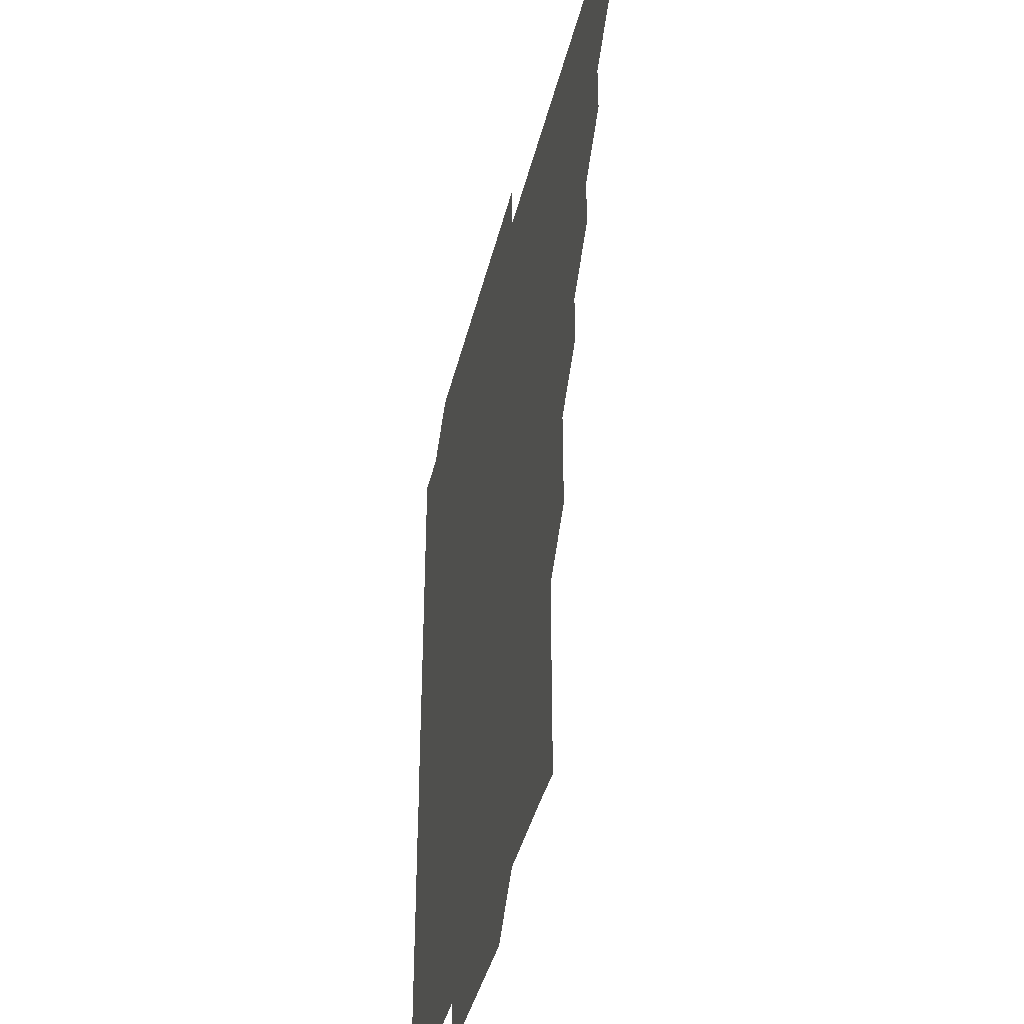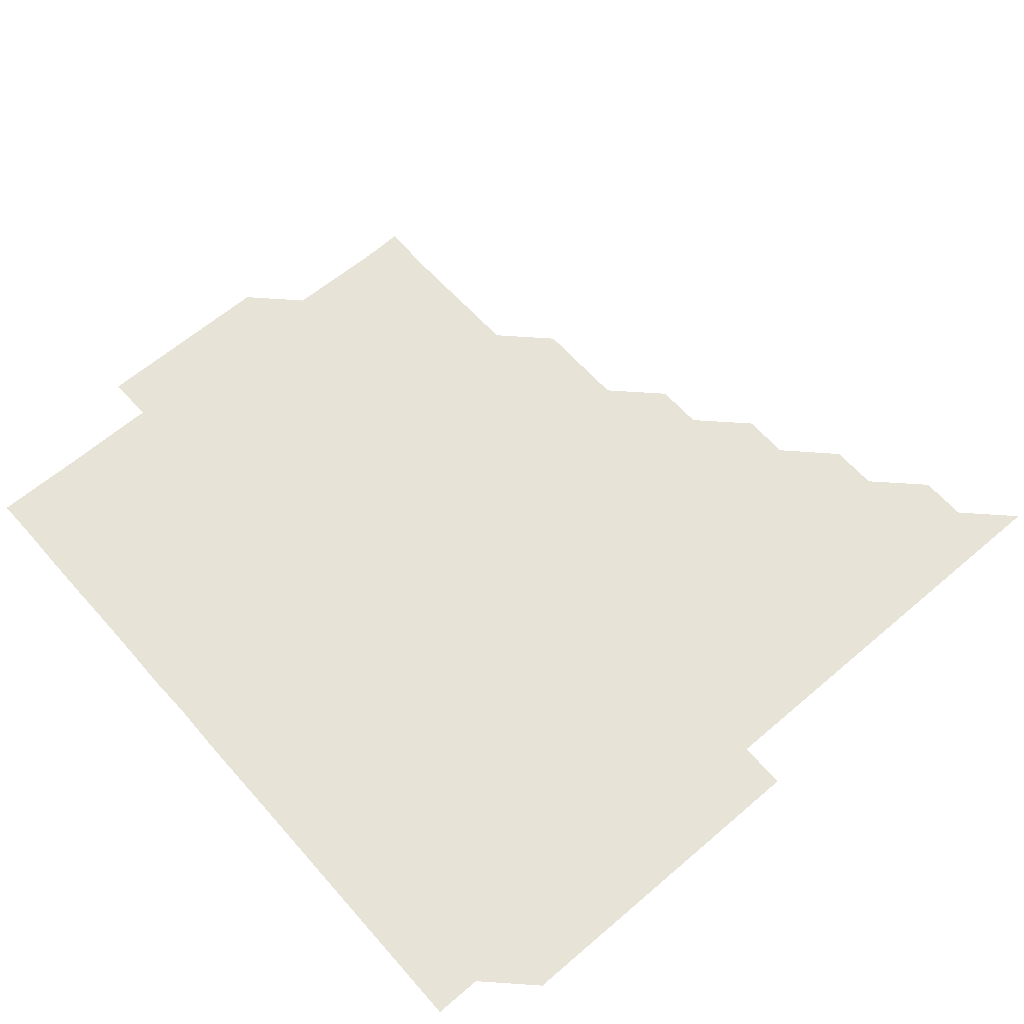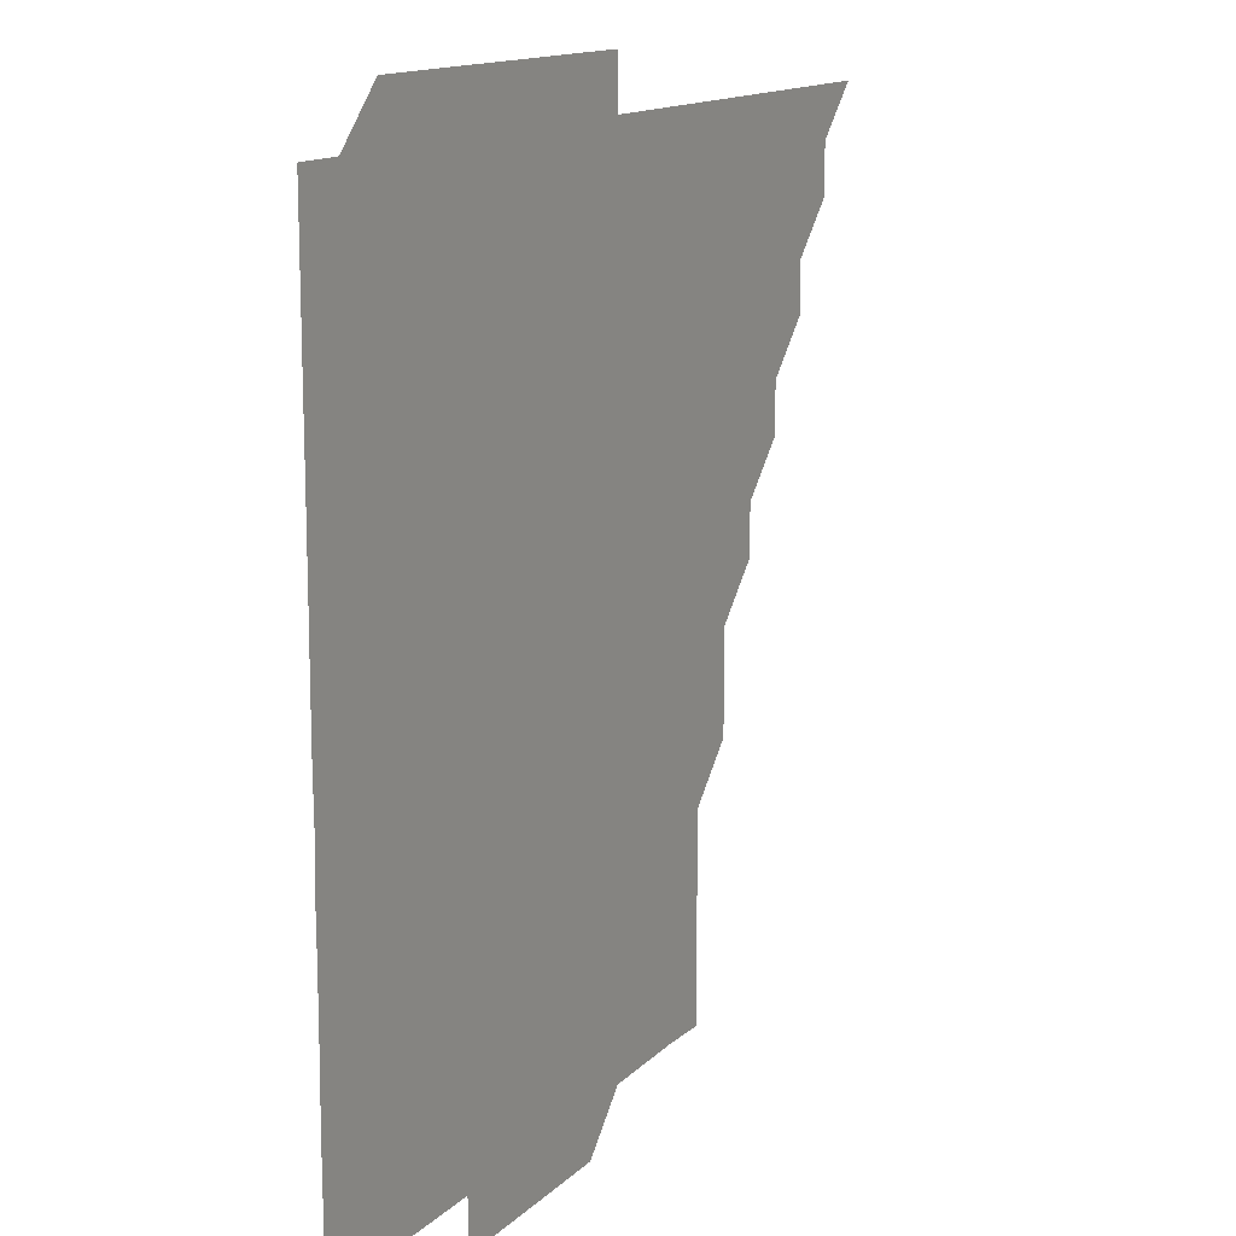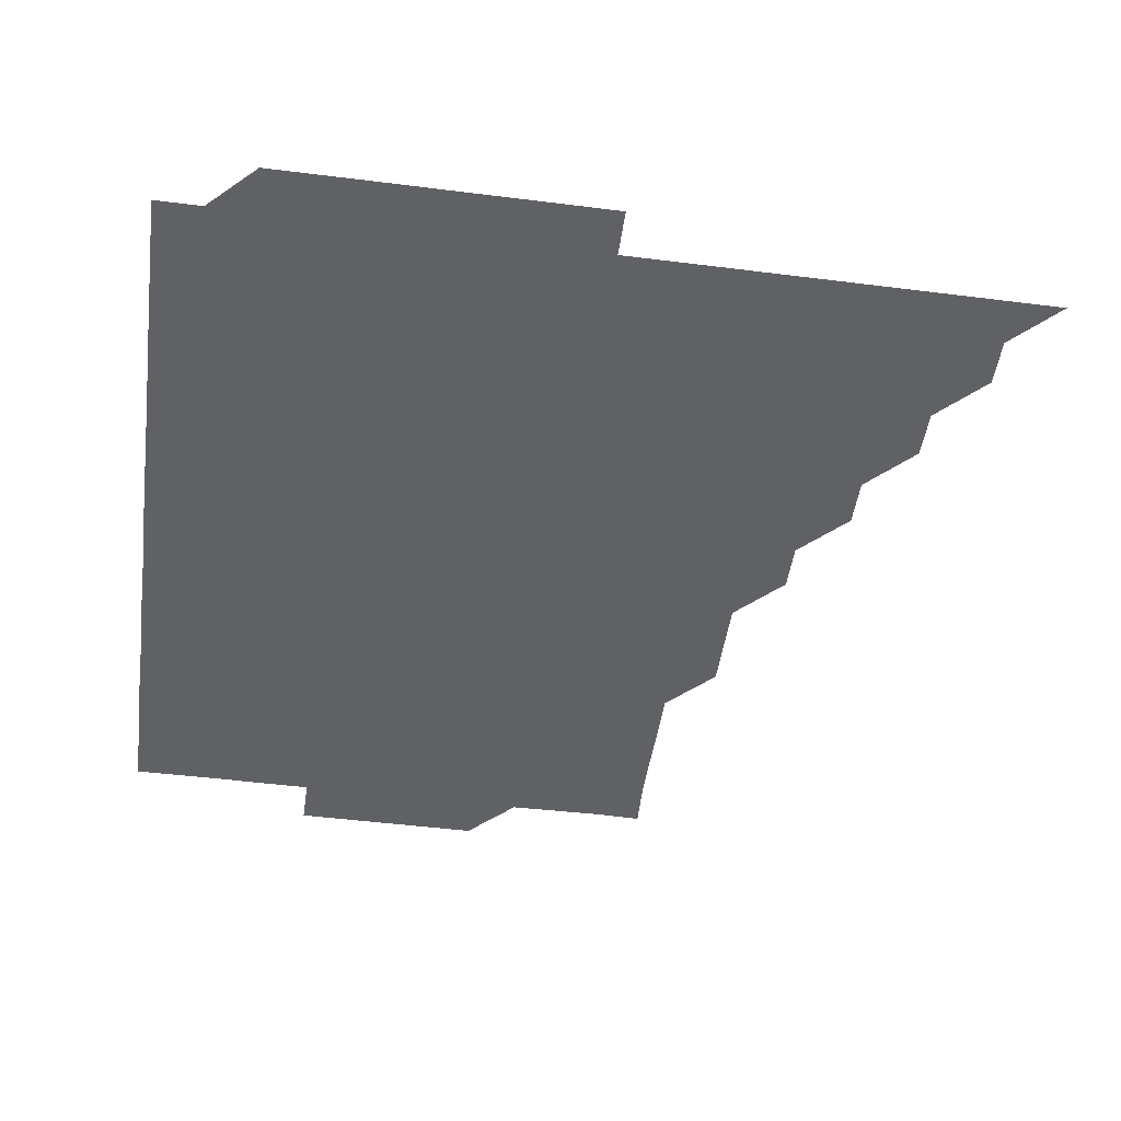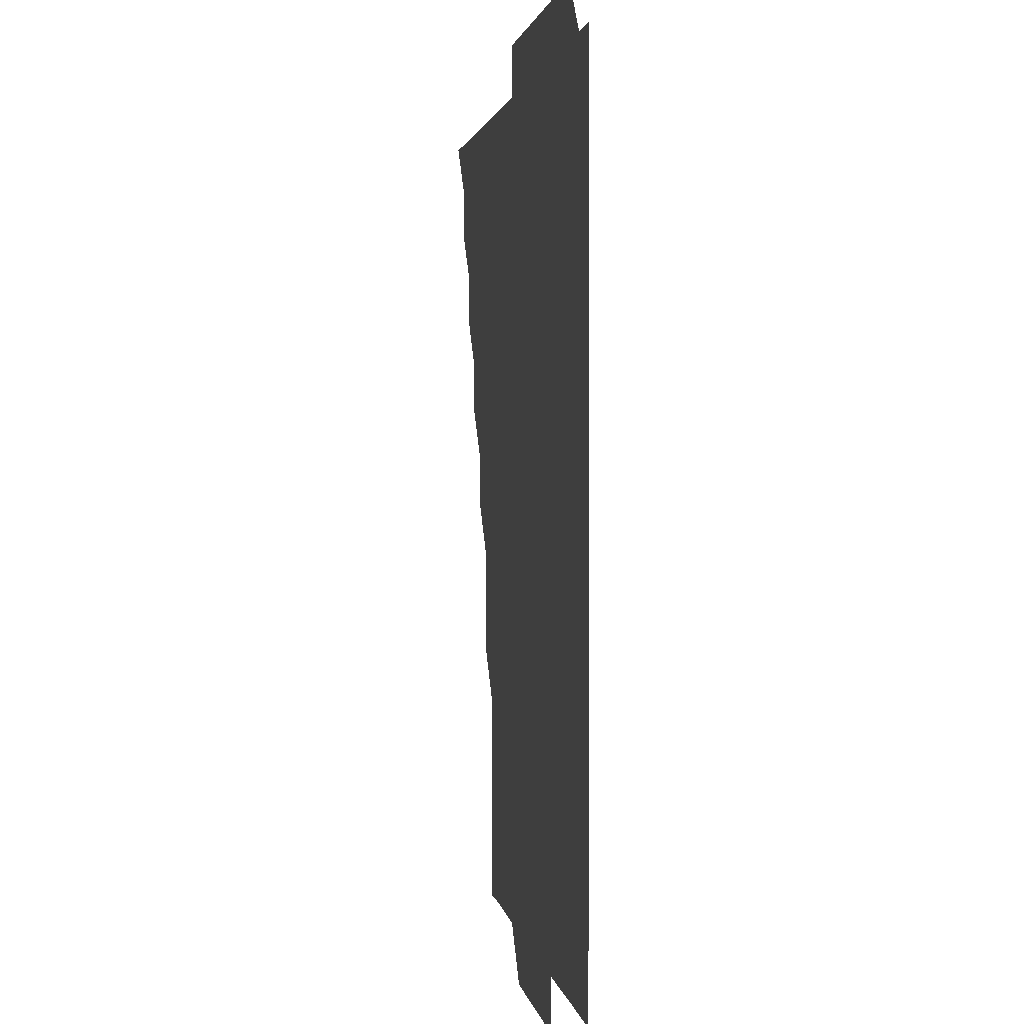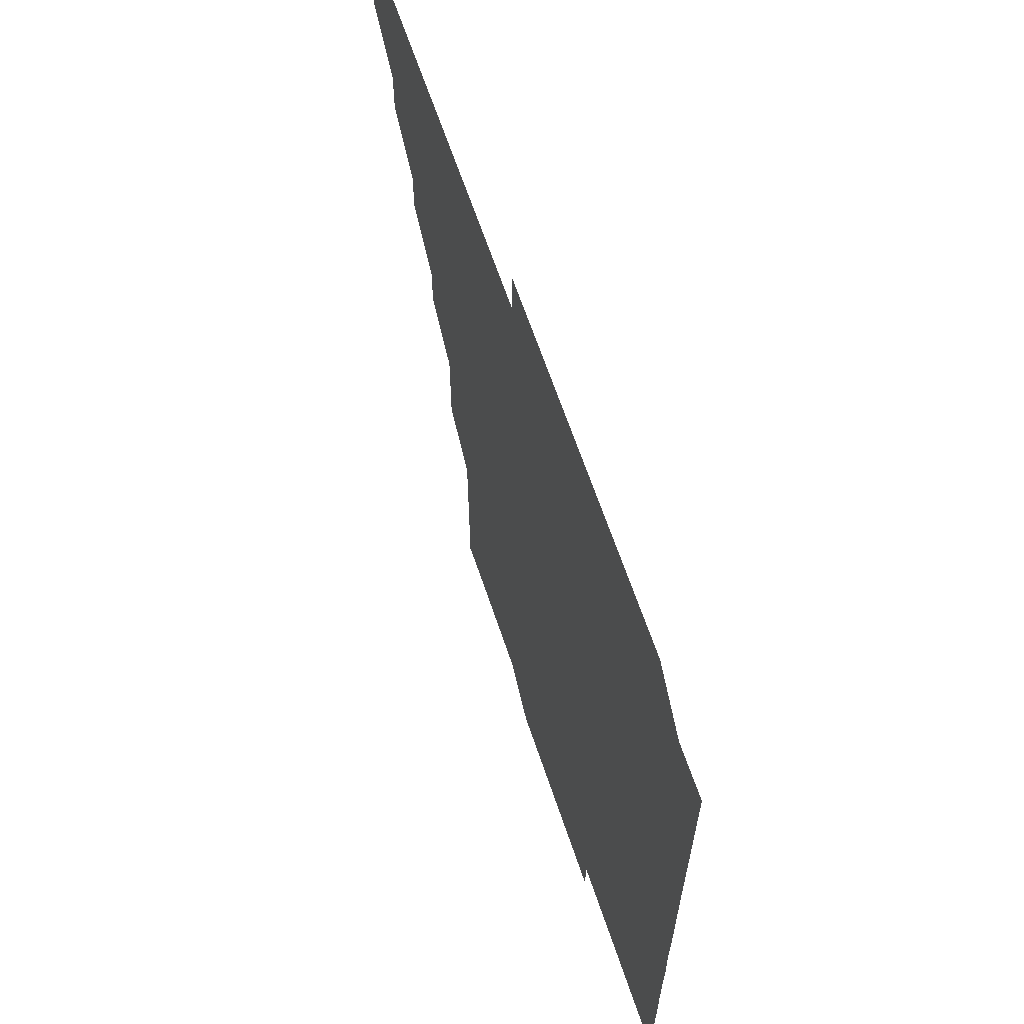
<metadata>
{"format":"obj","ext":"obj","renderer":"f3d","projection":"perspective","resolution":1024,"background":"white","views":[{"elev":-39.6,"azim":-103.1,"up":"+Y"},{"elev":62.0,"azim":138.9,"up":"+Z"},{"elev":13.7,"azim":117.4,"up":"+Y"},{"elev":-48.5,"azim":172.0,"up":"+Z"},{"elev":1.6,"azim":82.2,"up":"+Y"},{"elev":65.1,"azim":71.4,"up":"+Y"}]}
</metadata>
<code>
v 436 391 0
v 451 361 0
v 451 376 0
v 451 391 0
v 466.1 330.9 0
v 466 346 0
v 466 361 0
v 466 376 0
v 466 391 0
v 481 300.9 0
v 481 315.9 0
v 481 331 0
v 481 346 0
v 481 361 0
v 481 376 0
v 481 391 0
v 496.1 270.9 0
v 496 285.9 0
v 496 301 0
v 496 316.1 0
v 496 331 0
v 496 346 0
v 496 361 0
v 496 376 0
v 496 391 0
v 511.1 225.9 0
v 511.1 240.8 0
v 511 255.9 0
v 511 271 0
v 511 286 0
v 511 301 0
v 511 316 0
v 511 331 0
v 511 346 0
v 511 361 0
v 511 376 0
v 511 391 0
v 526 150.9 0
v 526.6 165.4 0
v 526.5 180.7 0
v 526.2 195.8 0
v 526.1 210.8 0
v 526 226 0
v 526 241.1 0
v 526 255.9 0
v 526 271.1 0
v 526 286 0
v 526 301 0
v 526 316 0
v 526 331 0
v 526 346 0
v 526 361 0
v 526 376 0
v 526 391 0
v 540.5 151.3 0
v 541 166.1 0
v 541 181 0
v 541 196 0
v 541 211.1 0
v 541 226 0
v 541 241 0
v 541 256 0
v 541 271 0
v 541 286 0
v 541 301 0
v 541 316 0
v 541 331 0
v 541 346 0
v 541 361 0
v 541 376 0
v 541 391 0
v 555.7 151.1 0
v 556 166.1 0
v 556 181 0
v 556 196.1 0
v 556 211.1 0
v 556 226 0
v 556 241 0
v 556 256 0
v 556 271 0
v 556 286 0
v 556 301 0
v 556 316 0
v 556 331 0
v 556 346 0
v 556 361 0
v 556 376 0
v 556 391 0
v 571.1 150.9 0
v 570.9 166.1 0
v 571.1 181.1 0
v 571 196.1 0
v 571.3 211 0
v 571 226.1 0
v 571.1 240.9 0
v 571 256.1 0
v 571 271 0
v 571 286 0
v 571 301 0
v 571 316 0
v 571 331 0
v 571 346 0
v 571 361 0
v 571 376 0
v 571 391 0
v 571 406 0
v 585.9 135.9 0
v 586 151.1 0
v 586.1 166 0
v 585.9 181.1 0
v 586 195.6 0
v 585.7 211.1 0
v 585.9 225.9 0
v 586 241.1 0
v 586 256 0
v 586 271 0
v 586 286 0
v 586 301 0
v 586 316 0
v 586 331 0
v 586 346 0
v 586 361 0
v 586 376 0
v 586 391 0
v 586 406 0
v 601 135.9 0
v 601 151 0
v 601.1 166.1 0
v 600.9 181.1 0
v 601 196.1 0
v 601 211.1 0
v 601.1 226 0
v 601 241 0
v 601 256 0
v 601 271 0
v 601 286 0
v 601 301 0
v 601 316 0
v 601 331 0
v 601 346 0
v 601 361 0
v 601 376 0
v 601 391 0
v 601 406 0
v 616 135.9 0
v 615.9 151.1 0
v 616 166.1 0
v 616.1 181.1 0
v 616 196 0
v 616 210.9 0
v 615.9 226.1 0
v 616 241 0
v 616 256 0
v 616 271 0
v 616 286 0
v 616 301 0
v 616 316 0
v 616 331 0
v 616 346 0
v 616 361 0
v 616 376 0
v 616 391 0
v 616 406 0
v 631.1 135.9 0
v 631 150.9 0
v 630.9 166 0
v 631.1 181 0
v 630.9 196 0
v 631 211.1 0
v 631 226 0
v 631 241.1 0
v 631 256 0
v 631 271.1 0
v 631 286 0
v 631 301 0
v 631 316 0
v 631 331 0
v 631 346 0
v 631 361 0
v 631 376 0
v 631 391 0
v 631 406 0
v 646 135.9 0
v 645.9 151 0
v 645.9 166 0
v 646 181.2 0
v 646 196.1 0
v 646 211 0
v 646 226 0
v 646 241 0
v 646 256 0
v 646 271 0
v 646 286 0
v 646 301.1 0
v 646 316 0
v 646 331 0
v 646 346 0
v 646 361 0
v 646 376 0
v 646 391 0
v 645.9 406 0
v 661.2 151 0
v 661 166.1 0
v 661 181 0
v 660.9 196.1 0
v 661 211.1 0
v 661 226.1 0
v 661 241 0
v 661 256 0
v 661 271 0
v 661 286.1 0
v 661 301 0
v 661 316 0
v 661 331 0
v 661 346 0
v 661 361 0
v 661 376 0
v 661 391 0
v 661 406 0
v 676.2 151.1 0
v 676 166 0
v 675.9 181.2 0
v 676 196 0
v 675.9 211.1 0
v 676 226.1 0
v 676 241.1 0
v 676 256 0
v 676 271 0
v 676 286.1 0
v 676 301 0
v 676 316.1 0
v 676 331 0
v 676 346 0
v 676 361 0
v 676 376 0
v 676 391 0
v 676 406 0
v 691.2 151 0
v 691 166.1 0
v 690.9 181.5 0
v 691 196.3 0
v 690.8 211.2 0
v 690.9 226 0
v 691 241 0
v 691 256 0
v 690.9 271.2 0
v 691 286 0
v 691 301 0
v 690.9 316.1 0
v 691 331 0
v 691 346.1 0
v 691 361 0
v 691 376 0
v 691 391 0
v 706 151 0
v 705.9 165.8 0
v 706 180.7 0
v 706 195.6 0
v 705.9 210.5 0
v 705.9 225.6 0
v 706 240.7 0
v 705.7 255.7 0
v 706 270.8 0
v 706 285.8 0
v 705.9 300.8 0
v 705.9 315.8 0
v 705.9 331 0
v 706 346 0
v 706 361 0
v 706 376 0
v 706 391 0
v 721 391 0
f 3 4 1
f 6 7 2
f 2 7 3
f 7 8 3
f 3 8 4
f 8 9 4
f 11 12 5
f 5 12 6
f 12 13 6
f 6 13 7
f 13 14 7
f 7 14 8
f 14 15 8
f 8 15 9
f 15 16 9
f 18 19 10
f 10 19 11
f 19 20 11
f 11 20 12
f 20 21 12
f 12 21 13
f 21 22 13
f 13 22 14
f 22 23 14
f 14 23 15
f 23 24 15
f 15 24 16
f 24 25 16
f 28 29 17
f 17 29 18
f 29 30 18
f 18 30 19
f 30 31 19
f 19 31 20
f 31 32 20
f 20 32 21
f 32 33 21
f 21 33 22
f 33 34 22
f 22 34 23
f 34 35 23
f 23 35 24
f 35 36 24
f 24 36 25
f 36 37 25
f 42 43 26
f 26 43 27
f 43 44 27
f 27 44 28
f 44 45 28
f 28 45 29
f 45 46 29
f 29 46 30
f 46 47 30
f 30 47 31
f 47 48 31
f 31 48 32
f 48 49 32
f 32 49 33
f 49 50 33
f 33 50 34
f 50 51 34
f 34 51 35
f 51 52 35
f 35 52 36
f 52 53 36
f 36 53 37
f 53 54 37
f 38 55 39
f 55 56 39
f 39 56 40
f 56 57 40
f 40 57 41
f 57 58 41
f 41 58 42
f 58 59 42
f 42 59 43
f 59 60 43
f 43 60 44
f 60 61 44
f 44 61 45
f 61 62 45
f 45 62 46
f 62 63 46
f 46 63 47
f 63 64 47
f 47 64 48
f 64 65 48
f 48 65 49
f 65 66 49
f 49 66 50
f 66 67 50
f 50 67 51
f 67 68 51
f 51 68 52
f 68 69 52
f 52 69 53
f 69 70 53
f 53 70 54
f 70 71 54
f 55 72 56
f 72 73 56
f 56 73 57
f 73 74 57
f 57 74 58
f 74 75 58
f 58 75 59
f 75 76 59
f 59 76 60
f 76 77 60
f 60 77 61
f 77 78 61
f 61 78 62
f 78 79 62
f 62 79 63
f 79 80 63
f 63 80 64
f 80 81 64
f 64 81 65
f 81 82 65
f 65 82 66
f 82 83 66
f 66 83 67
f 83 84 67
f 67 84 68
f 84 85 68
f 68 85 69
f 85 86 69
f 69 86 70
f 86 87 70
f 70 87 71
f 87 88 71
f 72 89 73
f 89 90 73
f 73 90 74
f 90 91 74
f 74 91 75
f 91 92 75
f 75 92 76
f 92 93 76
f 76 93 77
f 93 94 77
f 77 94 78
f 94 95 78
f 78 95 79
f 95 96 79
f 79 96 80
f 96 97 80
f 80 97 81
f 97 98 81
f 81 98 82
f 98 99 82
f 82 99 83
f 99 100 83
f 83 100 84
f 100 101 84
f 84 101 85
f 101 102 85
f 85 102 86
f 102 103 86
f 86 103 87
f 103 104 87
f 87 104 88
f 104 105 88
f 107 108 89
f 89 108 90
f 108 109 90
f 90 109 91
f 109 110 91
f 91 110 92
f 110 111 92
f 92 111 93
f 111 112 93
f 93 112 94
f 112 113 94
f 94 113 95
f 113 114 95
f 95 114 96
f 114 115 96
f 96 115 97
f 115 116 97
f 97 116 98
f 116 117 98
f 98 117 99
f 117 118 99
f 99 118 100
f 118 119 100
f 100 119 101
f 119 120 101
f 101 120 102
f 120 121 102
f 102 121 103
f 121 122 103
f 103 122 104
f 122 123 104
f 104 123 105
f 123 124 105
f 105 124 106
f 124 125 106
f 107 126 108
f 126 127 108
f 108 127 109
f 127 128 109
f 109 128 110
f 128 129 110
f 110 129 111
f 129 130 111
f 111 130 112
f 130 131 112
f 112 131 113
f 131 132 113
f 113 132 114
f 132 133 114
f 114 133 115
f 133 134 115
f 115 134 116
f 134 135 116
f 116 135 117
f 135 136 117
f 117 136 118
f 136 137 118
f 118 137 119
f 137 138 119
f 119 138 120
f 138 139 120
f 120 139 121
f 139 140 121
f 121 140 122
f 140 141 122
f 122 141 123
f 141 142 123
f 123 142 124
f 142 143 124
f 124 143 125
f 143 144 125
f 126 145 127
f 145 146 127
f 127 146 128
f 146 147 128
f 128 147 129
f 147 148 129
f 129 148 130
f 148 149 130
f 130 149 131
f 149 150 131
f 131 150 132
f 150 151 132
f 132 151 133
f 151 152 133
f 133 152 134
f 152 153 134
f 134 153 135
f 153 154 135
f 135 154 136
f 154 155 136
f 136 155 137
f 155 156 137
f 137 156 138
f 156 157 138
f 138 157 139
f 157 158 139
f 139 158 140
f 158 159 140
f 140 159 141
f 159 160 141
f 141 160 142
f 160 161 142
f 142 161 143
f 161 162 143
f 143 162 144
f 162 163 144
f 145 164 146
f 164 165 146
f 146 165 147
f 165 166 147
f 147 166 148
f 166 167 148
f 148 167 149
f 167 168 149
f 149 168 150
f 168 169 150
f 150 169 151
f 169 170 151
f 151 170 152
f 170 171 152
f 152 171 153
f 171 172 153
f 153 172 154
f 172 173 154
f 154 173 155
f 173 174 155
f 155 174 156
f 174 175 156
f 156 175 157
f 175 176 157
f 157 176 158
f 176 177 158
f 158 177 159
f 177 178 159
f 159 178 160
f 178 179 160
f 160 179 161
f 179 180 161
f 161 180 162
f 180 181 162
f 162 181 163
f 181 182 163
f 164 183 165
f 183 184 165
f 165 184 166
f 184 185 166
f 166 185 167
f 185 186 167
f 167 186 168
f 186 187 168
f 168 187 169
f 187 188 169
f 169 188 170
f 188 189 170
f 170 189 171
f 189 190 171
f 171 190 172
f 190 191 172
f 172 191 173
f 191 192 173
f 173 192 174
f 192 193 174
f 174 193 175
f 193 194 175
f 175 194 176
f 194 195 176
f 176 195 177
f 195 196 177
f 177 196 178
f 196 197 178
f 178 197 179
f 197 198 179
f 179 198 180
f 198 199 180
f 180 199 181
f 199 200 181
f 181 200 182
f 200 201 182
f 184 202 185
f 202 203 185
f 185 203 186
f 203 204 186
f 186 204 187
f 204 205 187
f 187 205 188
f 205 206 188
f 188 206 189
f 206 207 189
f 189 207 190
f 207 208 190
f 190 208 191
f 208 209 191
f 191 209 192
f 209 210 192
f 192 210 193
f 210 211 193
f 193 211 194
f 211 212 194
f 194 212 195
f 212 213 195
f 195 213 196
f 213 214 196
f 196 214 197
f 214 215 197
f 197 215 198
f 215 216 198
f 198 216 199
f 216 217 199
f 199 217 200
f 217 218 200
f 200 218 201
f 218 219 201
f 202 220 203
f 220 221 203
f 203 221 204
f 221 222 204
f 204 222 205
f 222 223 205
f 205 223 206
f 223 224 206
f 206 224 207
f 224 225 207
f 207 225 208
f 225 226 208
f 208 226 209
f 226 227 209
f 209 227 210
f 227 228 210
f 210 228 211
f 228 229 211
f 211 229 212
f 229 230 212
f 212 230 213
f 230 231 213
f 213 231 214
f 231 232 214
f 214 232 215
f 232 233 215
f 215 233 216
f 233 234 216
f 216 234 217
f 234 235 217
f 217 235 218
f 235 236 218
f 218 236 219
f 236 237 219
f 220 238 221
f 238 239 221
f 221 239 222
f 239 240 222
f 222 240 223
f 240 241 223
f 223 241 224
f 241 242 224
f 224 242 225
f 242 243 225
f 225 243 226
f 243 244 226
f 226 244 227
f 244 245 227
f 227 245 228
f 245 246 228
f 228 246 229
f 246 247 229
f 229 247 230
f 247 248 230
f 230 248 231
f 248 249 231
f 231 249 232
f 249 250 232
f 232 250 233
f 250 251 233
f 233 251 234
f 251 252 234
f 234 252 235
f 252 253 235
f 235 253 236
f 253 254 236
f 236 254 237
f 238 255 239
f 255 256 239
f 239 256 240
f 256 257 240
f 240 257 241
f 257 258 241
f 241 258 242
f 258 259 242
f 242 259 243
f 259 260 243
f 243 260 244
f 260 261 244
f 244 261 245
f 261 262 245
f 245 262 246
f 262 263 246
f 246 263 247
f 263 264 247
f 247 264 248
f 264 265 248
f 248 265 249
f 265 266 249
f 249 266 250
f 266 267 250
f 250 267 251
f 267 268 251
f 251 268 252
f 268 269 252
f 252 269 253
f 269 270 253
f 253 270 254
f 270 271 254

</code>
